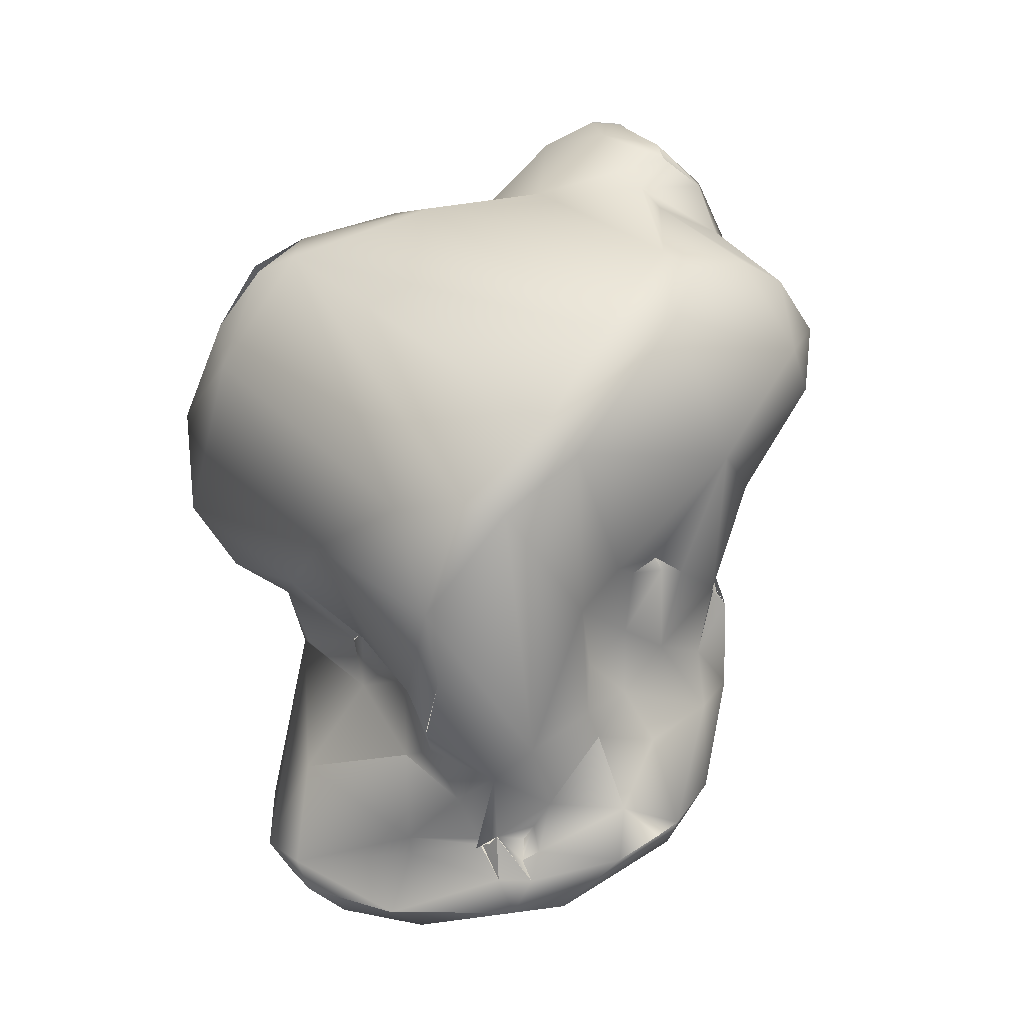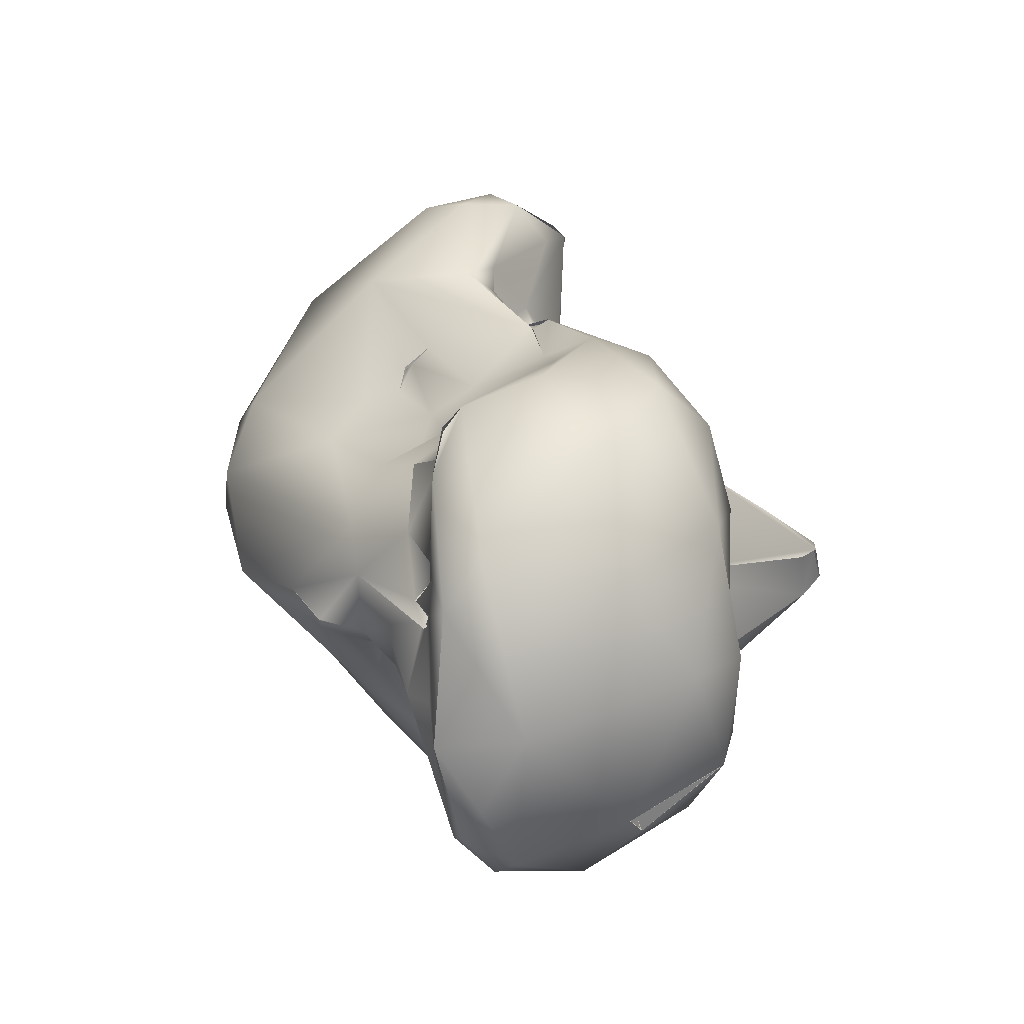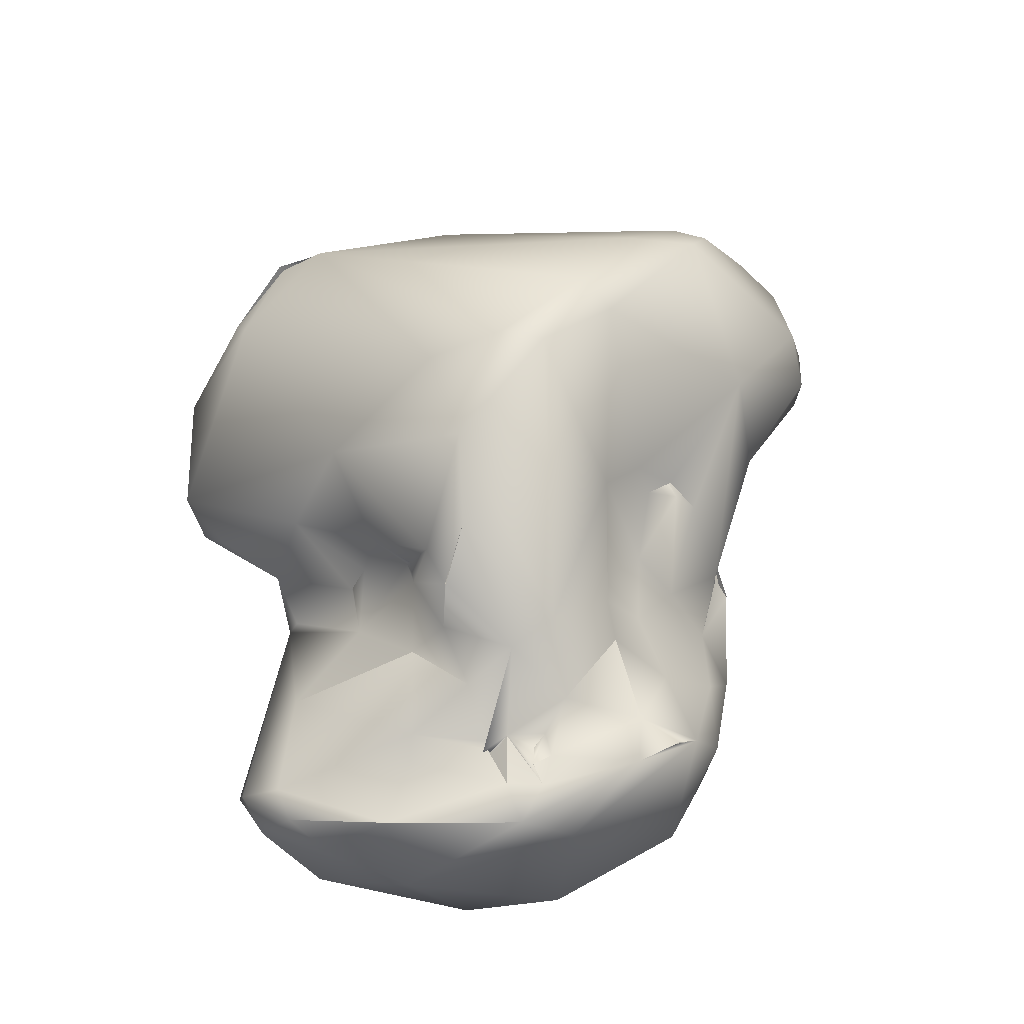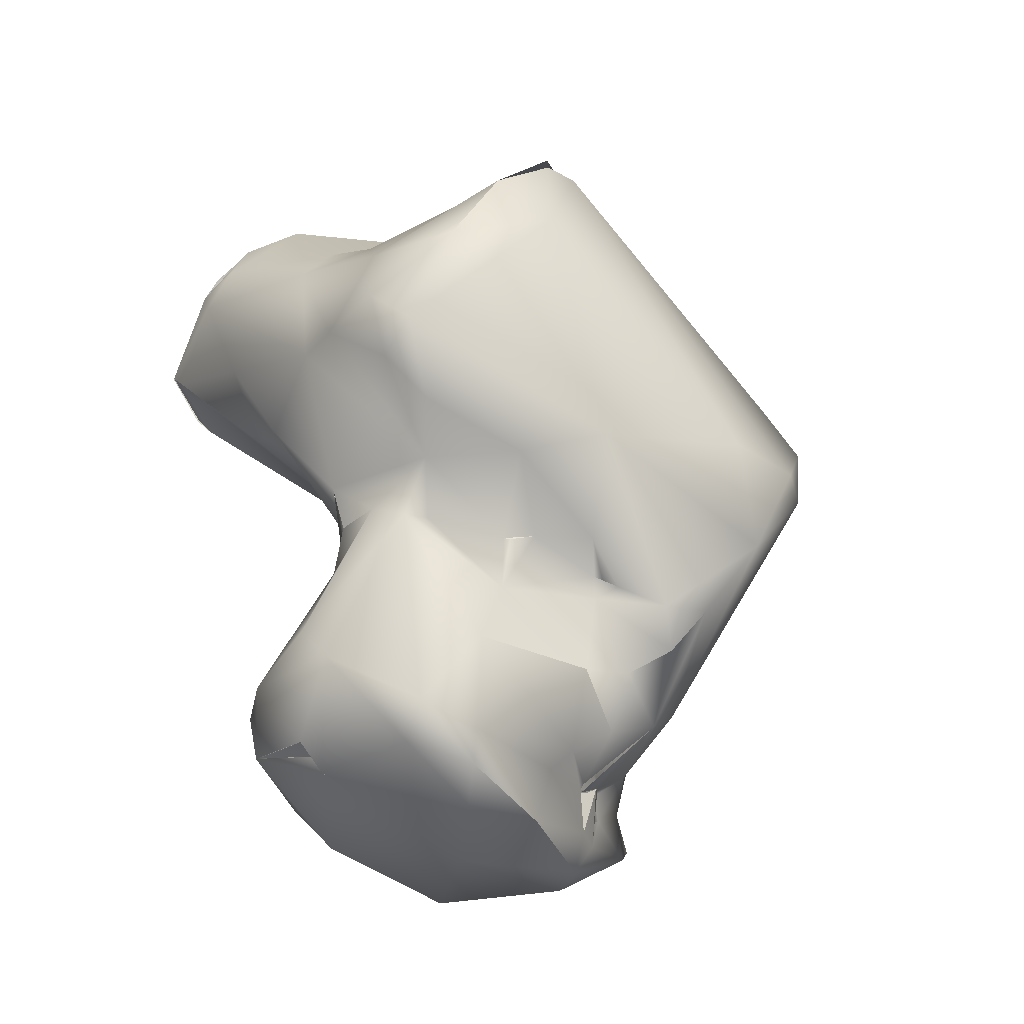
<metadata>
{"format":"obj","ext":"obj","renderer":"f3d","projection":"perspective","resolution":1024,"background":"white","views":[{"elev":-5.1,"azim":39.8,"up":"+Y"},{"elev":-75.9,"azim":119.1,"up":"+Y"},{"elev":-38.6,"azim":32.9,"up":"+Y"},{"elev":-32.3,"azim":-39.1,"up":"+Y"}]}
</metadata>
<code>
o grp1
v -88.33 -66.47 -28.89
v -88.14 -64.95 -30.54
v -88.12 -64.94 -30.6
v -85.08 -66.59 -31.42
v -88.06 -63.99 -30.16
v -85.46 -67.1 -31.31
v -90.16 -63.99 -22.89
v -88.02 -62.31 -28.34
v -88.09 -62.13 -28.34
v -88.46 -60.27 -26.65
v -88.45 -60.13 -26.52
v -88.11 -58.93 -25.55
v -87.03 -57.08 -23.47
v -86.38 -56.94 -23.02
v -88.33 -66.47 -28.89
v -88.11 -64.95 -30.53
v -85.43 -67.11 -31.16
v -85.08 -68.45 -30.14
v -85.08 -68.45 -30.14
v -84.23 -62.68 -26.29
v -89.22 -61.13 -21.77
v -83.43 -60.95 -24.37
v -87.01 -57.24 -23.44
v -84.3 -55.72 -20.7
v -84.3 -55.72 -20.7
v -84.98 -56.36 -20.13
v -89.25 -70.72 -20.09
v -89.2 -74.38 -11.3
v -80.31 -68.67 -29.31
v -80.31 -68.67 -29.31
v -74.7 -70.45 -26.36
v -87.7 -64.89 -14.64
v -83.7 -59.44 -17.36
v -76.34 -56.13 -20.29
v -79.22 -55 -18.79
v -76 -54.18 -17.95
v -75.51 -54.43 -19.09
v -79.22 -55 -18.79
v -86.62 -75.08 -20.56
v -77.96 -78.46 -20.36
v -77.1 -62.2 -22.54
v -82.24 -59.83 -14.66
v -75.91 -54.21 -17.97
v -88.34 -77.56 -15.8
v -82.73 -77.31 -19.41
v -89.8 -74.89 -7.733
v -86.49 -66.81 -8.067
v -73.49 -71.87 -26.07
v -63.95 -72.27 -23.11
v -71.09 -54.27 -20.02
v -67.47 -65.88 -21.3
v -73.76 -56.79 -6.49
v -72.25 -52.34 -18.51
v -72.46 -52.25 -18.47
v -72.25 -52.34 -18.51
v -70.69 -50.33 -18.94
v -72.25 -52.34 -18.51
v -65.37 -48.97 -20.97
v -67.26 -48.64 -20.29
v -70.46 -50.09 -18.92
v -67.24 -48.74 -20.06
v -68.54 -49.29 -19.79
v -82.58 -82.42 -16.2
v -85.53 -82.29 -12.86
v -89.59 -74.31 -3.609
v -74.68 -76.22 -21.76
v -72.53 -74.06 -24.39
v -86.64 -70.45 0.7795
v -73.38 -71.9 -26.05
v -63.08 -63.74 -21.71
v -79.37 -61.02 1.396
v -72.92 -56.14 -13.68
v -62.79 -51.2 -22.44
v -65.25 -49.12 -20.78
v -64.28 -50.65 -17.52
v -82.6 -85.35 -15.66
v -85.48 -82.26 -12.86
v -83.38 -82.55 -5.91
v -88.32 -78.37 -3.618
v -74.25 -79.02 -20.39
v -77.89 -83.4 -18.41
v -75.39 -80.8 -19.99
v -88.28 -76.64 -1.359
v -70.36 -72.95 -26.08
v -66.16 -73.48 -25.02
v -83.17 -64.51 0.941
v -76.99 -59.11 -0.7174
v -65.82 -55.56 -12.39
v -56.34 -63.29 -25.98
v -58.65 -58.21 -24.53
v -60 -53.74 -23.08
v -60.3 -51.85 -18.56
v -58.59 -54.53 -21.07
v -79.54 -98.85 -24.45
v -85.25 -98.46 -20.32
v -84.93 -95.09 -21.46
v -86.18 -96.24 -19.83
v -84.81 -95.05 -21.43
v -86.18 -96.24 -19.83
v -86.21 -95.1 -18.88
v -87.69 -95.75 -16.81
v -87.9 -96.78 -9.203
v -87.99 -94.09 -11.72
v -80.98 -92.71 -23.64
v -83.81 -94.02 -21.77
v -83.78 -94.07 -21.76
v -85.28 -94.72 -18.06
v -83.81 -94.12 -17.8
v -84.52 -93.75 -17.72
v -84.16 -93.97 -17.87
v -84.47 -93.78 -17.68
v -83.81 -94.12 -17.8
v -85.23 -94.57 -18.08
v -83.81 -94.12 -17.8
v -80.9 -93.03 -21.03
v -73.63 -89.19 -27.9
v -75.96 -89.86 -26.24
v -75.96 -89.88 -26.23
v -81.06 -92.87 -23.42
v -78.94 -92.21 -21.87
v -80.25 -90.32 -19.86
v -76.12 -87.89 -20.95
v -83.9 -91.82 -18.33
v -84.47 -87.76 -13.83
v -80.25 -90.32 -19.86
v -84.37 -84.72 -10.04
v -75.93 -89.89 -26.23
v -84.51 -84.82 -12.96
v -74.15 -85.42 -26.31
v -84.51 -84.82 -12.96
v -83.5 -85.89 -7.78
v -73.8 -81.19 -25.43
v -74.37 -84.88 -23.95
v -75.34 -83.96 -19.04
v -85.57 -80.61 -2.996
v -78.92 -82.24 -2.017
v -73.58 -80.75 -25.43
v -71.58 -80.16 -24.91
v -74.03 -81.93 -21.43
v -72.36 -80.78 -22.65
v -68.99 -80.95 -25.67
v -73.29 -80.61 -20.93
v -68.62 -80.38 -20.73
v -71.5 -78.09 -19.39
v -80.58 -67.86 3.044
v -68.42 -73.73 -25.57
v -68.89 -75.63 -20.35
v -74.03 -80.23 0.6267
v -64.7 -78.46 3.125
v -65.78 -73.61 -24.61
v -66.17 -73.55 -25.11
v -65.81 -73.59 -24.62
v -66.18 -73.48 -25.03
v -63.27 -71.85 -22.72
v -83.17 -64.51 0.941
v -79.16 -61.4 1.242
v -76.41 -60.64 0.6343
v -69.68 -57.24 -5.471
v -57.39 -57.94 -21.31
v -59.33 -53.16 -17.86
v -59.25 -53.12 -17.79
v -59.65 -55.47 -15.75
v -78.3 -102 -21.83
v -86.06 -99.93 -14.12
v -84.55 -101.5 -14
v -85.26 -98.57 -19.93
v -84.92 -100.5 -14.34
v -86.06 -99.93 -14.12
v -71.65 -98.85 -27.09
v -67.82 -90.96 -29.26
v -75.66 -88.03 -21.31
v -82.3 -86.07 -6.982
v -75.48 -85.91 -20.28
v -75.61 -88.09 -21.26
v -74.93 -83.82 -19.4
v -75.44 -85.89 -20.26
v -66.99 -80.91 -22.83
v -65.26 -80.05 -24.18
v -70.39 -78.2 -18.73
v -64.57 -77.39 -18.25
v -70.36 -78.15 -18.74
v -65.22 -74.63 -18.28
v -63.43 -72.44 -22.45
v -63.43 -72.44 -22.45
v -64.43 -73.31 -17.31
v -65.49 -74.08 -18.8
v -66.23 -74.63 -19.21
v -60.9 -71.47 -18.22
v -60.59 -70.32 -21.19
v -58.77 -69.25 -21.38
v -55.52 -67.25 -24.87
v -54.19 -67.31 -4.221
v -53.88 -61.52 -10.27
v -56.56 -62.79 -25.99
v -55.23 -64.74 -25.78
v -50.62 -62.6 -18.91
v -58.15 -57.07 -15.82
v -70.46 -104.1 -20.6
v -75.8 -105.6 -11.65
v -84.92 -100.5 -14.34
v -83.53 -102 -6.735
v -85.89 -99.98 -14.1
v -84.92 -100.5 -14.34
v -84.19 -101.7 -13.98
v -83.99 -100 -4.98
v -63.42 -94.14 -27.83
v -76.67 -89.16 -6.594
v -71.2 -93.75 -5.005
v -77.01 -85.96 -6.018
v -62.66 -88.24 -28.03
v -63.86 -78.02 -20.49
v -63.44 -80.16 -22.68
v -62.42 -79.96 -23
v -62.42 -79.96 -23
v -60.05 -80.59 -22.79
v -63.44 -80.16 -22.68
v -61.71 -79.36 -21.58
v -61.78 -79.24 -21.79
v -64.12 -76.41 -17.81
v -64.47 -73.5 -17.57
v -63.63 -74.11 -16.87
v -63.68 -73.2 -16.95
v -60.59 -70.32 -21.19
v -63.48 -73.09 -16.57
v -63.7 -73.21 -16.79
v -58.92 -70.66 -18.61
v -52.23 -68.09 -24.31
v -50.85 -65.24 -22.88
v -79.86 -94.64 -4.542
v -59.79 -88.82 -25.44
v -76.72 -86.07 -5.727
v -75.31 -85.63 -5.026
v -72.72 -86.07 -2.403
v -62.42 -79.96 -23
v -59.95 -78.65 -21.37
v -58.25 -80.38 -21.4
v -59.95 -78.65 -21.37
v -59.9 -73.59 -18.38
v -55.87 -75.75 -20.46
v -61.8 -73.06 -16.78
v -54.72 -73.24 -21.05
v -53.9 -75.91 -19.56
v -50.14 -69.59 -21.1
v -51.47 -61.65 -15.81
v -78.78 -104.4 -7.063
v -65.51 -103.9 -14.52
v -80.07 -102.9 -4.949
v -80.47 -101.1 -4.168
v -63.76 -100 -23.95
v -70.86 -88.86 -4.415
v -59.13 -95.87 -22.1
v -59.69 -90.49 -22.78
v -71.18 -87.51 -4.076
v -59.68 -86.79 -22.08
v -58.24 -83.47 -23.25
v -58.19 -83.48 -23.24
v -58.25 -80.38 -21.4
v -58.38 -82.74 -22.03
v -58.38 -82.77 -22.52
v -58.24 -83.47 -23.25
v -58.33 -82.44 -21.97
v -58.25 -80.38 -21.4
v -49.32 -67.37 -18.5
v -51.76 -62.98 -10.84
v -73.93 -104.3 -6.616
v -73.93 -104.3 -6.616
v -71.66 -99.21 -5.841
v -71.2 -93.75 -5.005
v -60.04 -92.78 -17.31
v -70.73 -87.73 -3.812
v -70.17 -88.37 -2.992
v -67.69 -89.62 -1.264
v -59.23 -86.55 -17.16
v -60.39 -89.61 -14.59
v -59.68 -85.58 -13.77
v -56.73 -81.69 -13.83
v -61.26 -87.8 -11.95
v -56.28 -81.75 -15.37
v -57.87 -81.94 -12.22
v -56.97 -80.71 -13.19
v -56.79 -80.91 -13.22
v -56.97 -80.71 -13.19
v -51.29 -74.72 -13.45
v -51.19 -66.43 -7.866
v -67.09 -104.2 -11.12
v -67.37 -102 -9.925
v -72.53 -100.3 -6.968
v -68.29 -99.69 -9.12
v -68.43 -99.94 -8.874
v -68.43 -99.55 -9.686
v -68.4 -99.74 -9.485
v -67.37 -102 -9.925
v -67.62 -99.6 -9.36
v -66.92 -99.14 -9.184
v -65.98 -100.7 -10.72
v -66.05 -99.31 -10.98
v -66.07 -99.32 -10.98
v -65.58 -102.1 -11.17
v -66.92 -99.14 -9.184
v -66.84 -99.13 -9.15
v -68.2 -99.29 -8.929
v -65.36 -98.47 -11.15
v -65 -100.1 -11.24
v -63.43 -96.92 -10.48
v -67.95 -96.57 -6.423
v -64.58 -95.24 -6.156
v -58.09 -98.22 -17.28
v -68.35 -93.42 -4.221
v -66.72 -92.2 -1.959
v -66.67 -92.16 -2.009
v -60.42 -97.27 -14.51
v -60.74 -92.56 -12.22
v -60.11 -91.02 -10.25
v -58.11 -84.52 -7.165
v -57.24 -81.8 -9.835
v -59.53 -78.39 2.694
v -54.51 -75.33 -2.104
v -55.4 -73.65 -0.2331
v -60.43 -100.6 -14.06
v -65.58 -102.1 -11.17
v -58.73 -99.13 -15.65
v -58.51 -99.04 -15.71
v -65.96 -100.7 -10.7
v -62.1 -93.41 -7.041
v -60.74 -92.56 -12.22
v -64.65 -89.14 -0.7944
v -57.44 -79.07 1.275
v -62.89 -85.08 2.412
f 3 4 6
f 2 1 7
f 2 8 5
f 3 9 4
f 4 9 10
f 2 11 8
f 2 7 11
f 4 10 12
f 15 16 17
f 15 17 18
f 7 21 11
f 14 20 12
f 14 22 20
f 20 4 12
f 21 13 11
f 14 12 23
f 26 13 21
f 13 26 24
f 7 1 27
f 27 28 7
f 30 6 4
f 20 31 4
f 21 7 32
f 21 32 33
f 33 26 21
f 24 26 35
f 34 22 14
f 35 26 36
f 37 25 38
f 14 25 37
f 1 39 27
f 39 15 40
f 7 28 32
f 19 6 40
f 40 15 18
f 29 4 31
f 22 31 20
f 32 42 33
f 34 41 22
f 36 26 33
f 34 14 37
f 37 38 43
f 27 39 44
f 39 40 45
f 39 45 44
f 27 44 28
f 28 46 32
f 32 46 47
f 48 6 30
f 40 6 48
f 31 22 41
f 31 41 49
f 50 51 41
f 42 32 47
f 41 34 50
f 37 50 34
f 53 50 37
f 37 43 55
f 56 50 57
f 58 50 56
f 59 58 56
f 60 61 62
f 63 44 45
f 46 65 47
f 40 48 67
f 65 68 47
f 48 30 31
f 48 31 69
f 50 70 51
f 42 47 71
f 72 33 42
f 72 36 33
f 54 36 72
f 42 52 72
f 72 60 54
f 74 61 75
f 75 61 60
f 63 76 77
f 45 40 63
f 44 63 64
f 28 64 78
f 44 64 28
f 46 79 65
f 78 79 46
f 81 40 82
f 82 40 80
f 78 46 28
f 65 79 83
f 68 65 83
f 80 40 66
f 67 66 40
f 48 84 146
f 69 31 84
f 67 48 146
f 49 85 31
f 84 31 85
f 84 85 146
f 49 41 51
f 68 86 47
f 71 47 86
f 71 52 42
f 71 87 52
f 50 58 70
f 73 89 58
f 90 89 73
f 91 73 74
f 73 91 90
f 92 91 74
f 91 92 93
f 75 60 88
f 75 92 74
f 88 60 72
f 94 95 96
f 95 97 96
f 98 99 100
f 101 97 95
f 102 103 101
f 104 94 96
f 98 100 106
f 96 105 104
f 106 100 107
f 107 115 106
f 107 108 115
f 99 101 100
f 109 100 101
f 107 100 109
f 111 112 113
f 110 115 114
f 116 104 117
f 118 119 106
f 118 106 115
f 118 115 120
f 121 115 110
f 115 121 122
f 110 109 123
f 109 124 123
f 123 125 110
f 124 109 101
f 123 124 121
f 101 103 124
f 124 103 126
f 121 124 76
f 124 126 128
f 122 121 81
f 76 81 121
f 76 124 128
f 77 76 128
f 126 64 130
f 64 126 78
f 126 131 78
f 116 117 129
f 129 132 116
f 129 133 132
f 81 82 134
f 122 81 134
f 40 81 63
f 76 63 81
f 79 78 135
f 83 79 135
f 136 83 135
f 132 137 116
f 132 133 139
f 140 132 139
f 138 132 140
f 142 140 139
f 142 139 82
f 142 82 80
f 138 141 137
f 68 83 145
f 67 146 147
f 144 80 66
f 145 148 149
f 152 153 154
f 145 155 68
f 51 223 49
f 156 155 145
f 156 157 87
f 145 157 156
f 158 87 157
f 88 72 52
f 158 88 52
f 87 158 52
f 159 90 91
f 70 58 89
f 91 93 159
f 160 93 92
f 93 161 162
f 161 75 88
f 75 161 92
f 163 165 95
f 164 101 95
f 164 165 102
f 166 167 168
f 95 94 163
f 102 101 164
f 169 94 104
f 104 116 169
f 115 122 120
f 103 131 126
f 131 103 102
f 170 169 116
f 120 122 171
f 120 171 127
f 127 171 129
f 129 171 133
f 122 173 133
f 122 133 174
f 133 175 139
f 134 176 173
f 176 134 175
f 133 173 175
f 122 134 173
f 82 175 134
f 131 172 78
f 141 116 137
f 139 175 82
f 145 83 148
f 138 177 141
f 177 138 140
f 144 143 142
f 142 80 144
f 143 140 142
f 179 143 144
f 67 147 66
f 147 181 66
f 144 66 181
f 179 180 143
f 179 181 180
f 183 152 154
f 146 185 186
f 151 150 146
f 150 185 146
f 186 147 146
f 185 150 184
f 147 182 181
f 147 187 182
f 184 188 185
f 183 154 189
f 223 51 190
f 149 157 145
f 51 70 190
f 70 89 190
f 192 158 157
f 192 193 158
f 193 88 158
f 90 159 196
f 196 159 197
f 162 197 159
f 162 159 93
f 88 162 161
f 163 198 199
f 199 165 163
f 95 165 200
f 199 201 165
f 204 202 203
f 201 102 165
f 94 169 163
f 205 131 102
f 169 170 206
f 131 207 172
f 172 207 209
f 170 141 210
f 116 141 170
f 172 209 78
f 78 136 135
f 78 209 136
f 210 141 178
f 177 140 143
f 211 143 180
f 148 83 136
f 177 178 141
f 178 212 213
f 212 178 177
f 214 215 178
f 216 177 217
f 177 143 217
f 218 143 211
f 182 180 181
f 219 211 180
f 186 182 187
f 180 182 220
f 188 184 223
f 182 186 185
f 188 224 185
f 180 220 221
f 220 225 221
f 226 188 223
f 223 190 226
f 191 190 89
f 191 89 227
f 228 227 195
f 228 195 194
f 228 194 90
f 193 197 162
f 193 162 88
f 198 163 169
f 102 201 205
f 229 207 131
f 205 229 131
f 229 208 207
f 206 170 210
f 206 210 230
f 207 231 209
f 232 231 207
f 232 136 209
f 232 233 136
f 217 234 216
f 215 214 218
f 210 178 215
f 235 215 218
f 235 218 211
f 236 215 237
f 219 238 211
f 211 239 235
f 240 238 219
f 188 238 240
f 211 238 239
f 240 224 188
f 219 222 240
f 191 241 190
f 241 226 190
f 238 188 226
f 226 241 238
f 239 238 241
f 241 191 227
f 241 227 242
f 243 227 228
f 196 228 90
f 196 197 244
f 244 197 193
f 199 245 201
f 246 199 198
f 201 247 205
f 247 248 205
f 249 169 206
f 205 248 229
f 208 250 207
f 230 251 206
f 251 230 252
f 206 251 249
f 207 253 232
f 232 253 233
f 252 230 254
f 233 148 136
f 255 230 210
f 215 255 210
f 236 256 215
f 257 258 259
f 254 230 260
f 258 254 260
f 258 260 259
f 262 235 239
f 242 262 239
f 262 242 261
f 239 241 242
f 243 242 227
f 243 228 263
f 263 228 196
f 196 244 263
f 193 264 244
f 263 244 264
f 245 247 201
f 247 245 265
f 285 199 246
f 247 266 248
f 198 169 249
f 267 229 248
f 287 267 248
f 268 229 267
f 270 233 253
f 250 253 207
f 271 233 270
f 253 250 271
f 272 233 271
f 272 148 233
f 254 261 273
f 252 254 273
f 252 273 274
f 274 273 275
f 273 276 275
f 277 274 275
f 273 261 278
f 273 278 276
f 275 276 279
f 276 278 280
f 276 282 279
f 261 242 283
f 278 261 283
f 243 283 242
f 263 283 243
f 284 263 264
f 193 192 284
f 193 284 264
f 199 265 245
f 285 265 199
f 266 285 286
f 248 266 287
f 288 287 286
f 287 266 286
f 246 198 249
f 291 292 293
f 292 294 293
f 296 297 295
f 286 298 299
f 295 297 300
f 288 267 287
f 302 296 295
f 303 302 295
f 300 289 290
f 297 302 300
f 300 302 304
f 288 301 267
f 301 305 267
f 305 301 306
f 268 267 305
f 249 251 307
f 305 306 308
f 208 308 250
f 305 308 208
f 308 310 309
f 307 252 269
f 311 307 269
f 269 252 274
f 269 274 312
f 311 269 312
f 274 313 312
f 309 250 308
f 271 250 272
f 309 272 250
f 277 313 274
f 277 314 313
f 277 275 314
f 279 314 275
f 314 279 315
f 281 315 279
f 278 283 281
f 281 283 315
f 283 317 315
f 157 318 192
f 149 316 157
f 318 157 316
f 263 284 283
f 317 283 284
f 192 318 284
f 319 285 246
f 285 319 298
f 295 300 320
f 285 298 286
f 249 307 246
f 307 319 246
f 307 321 319
f 319 311 303
f 322 311 319
f 304 302 303
f 303 323 298
f 304 303 311
f 319 303 298
f 306 289 300
f 307 251 252
f 311 322 307
f 300 304 306
f 324 306 304
f 304 313 324
f 306 310 308
f 325 304 311
f 313 304 312
f 324 326 306
f 313 314 324
f 327 324 314
f 326 324 328
f 324 327 328
f 306 326 310
f 309 326 272
f 326 328 272
f 148 272 328
f 148 328 149
f 327 314 317
f 328 316 149
f 328 327 316
f 315 317 314
f 318 316 327
f 317 318 327
f 318 317 284

</code>
